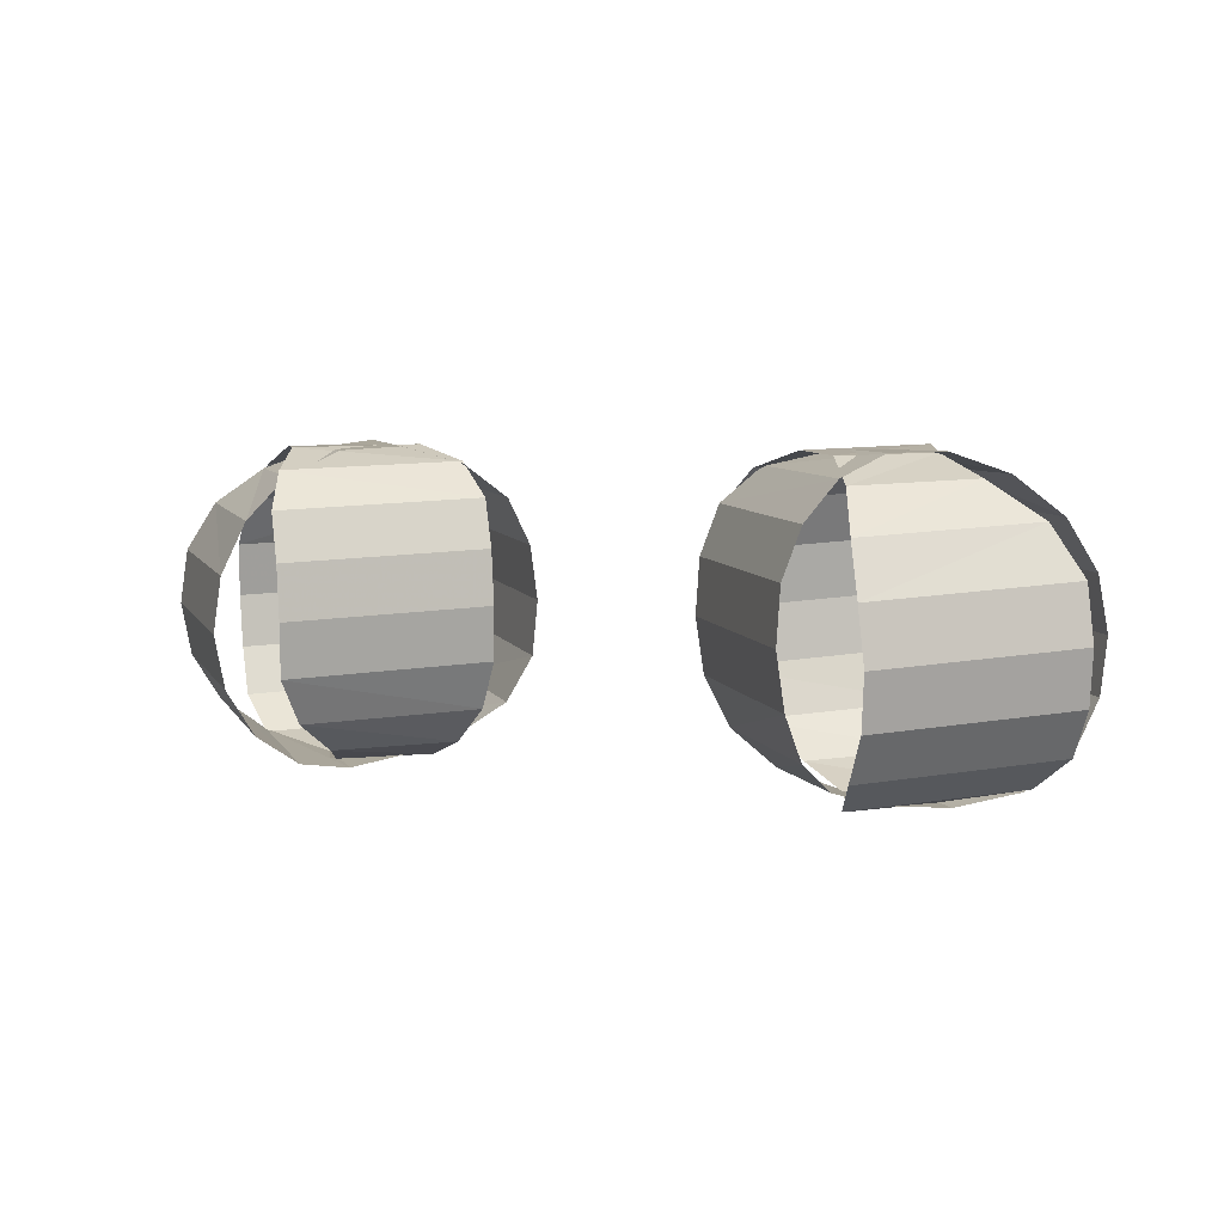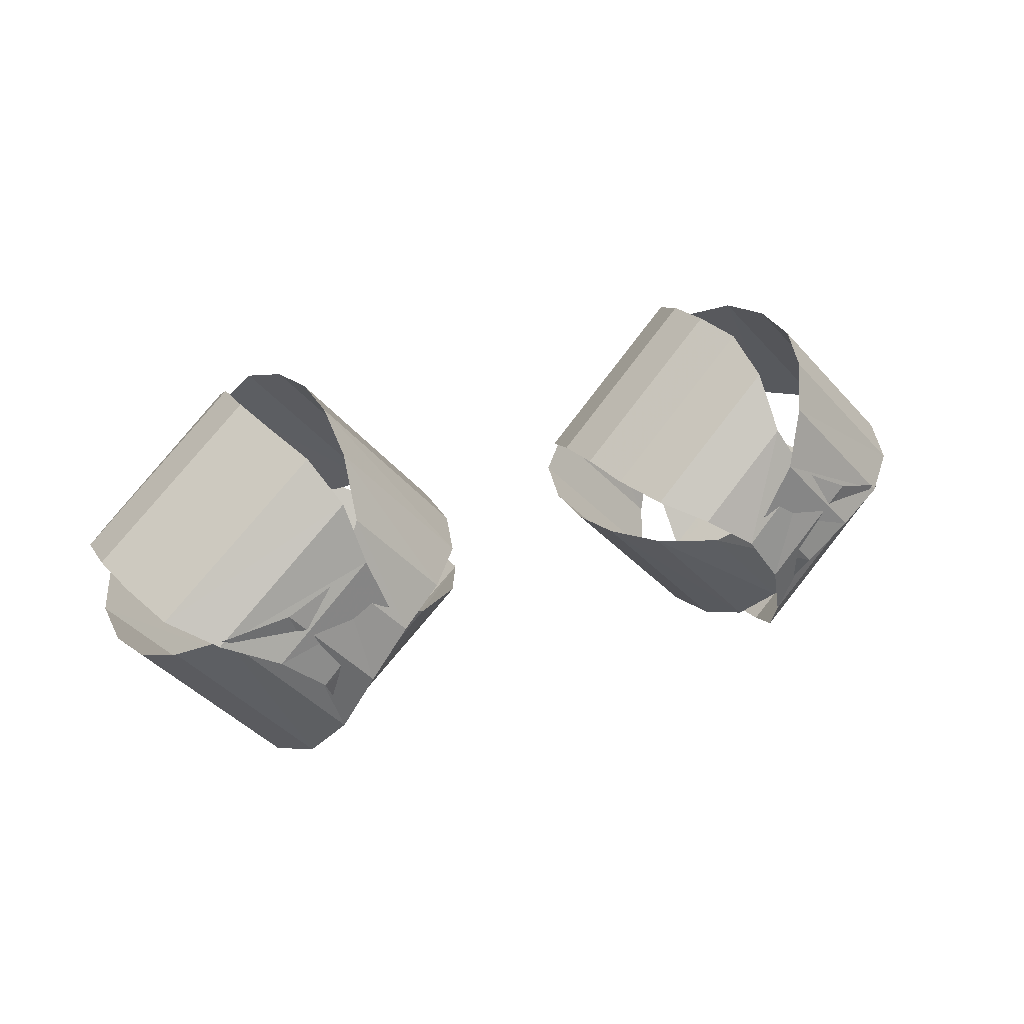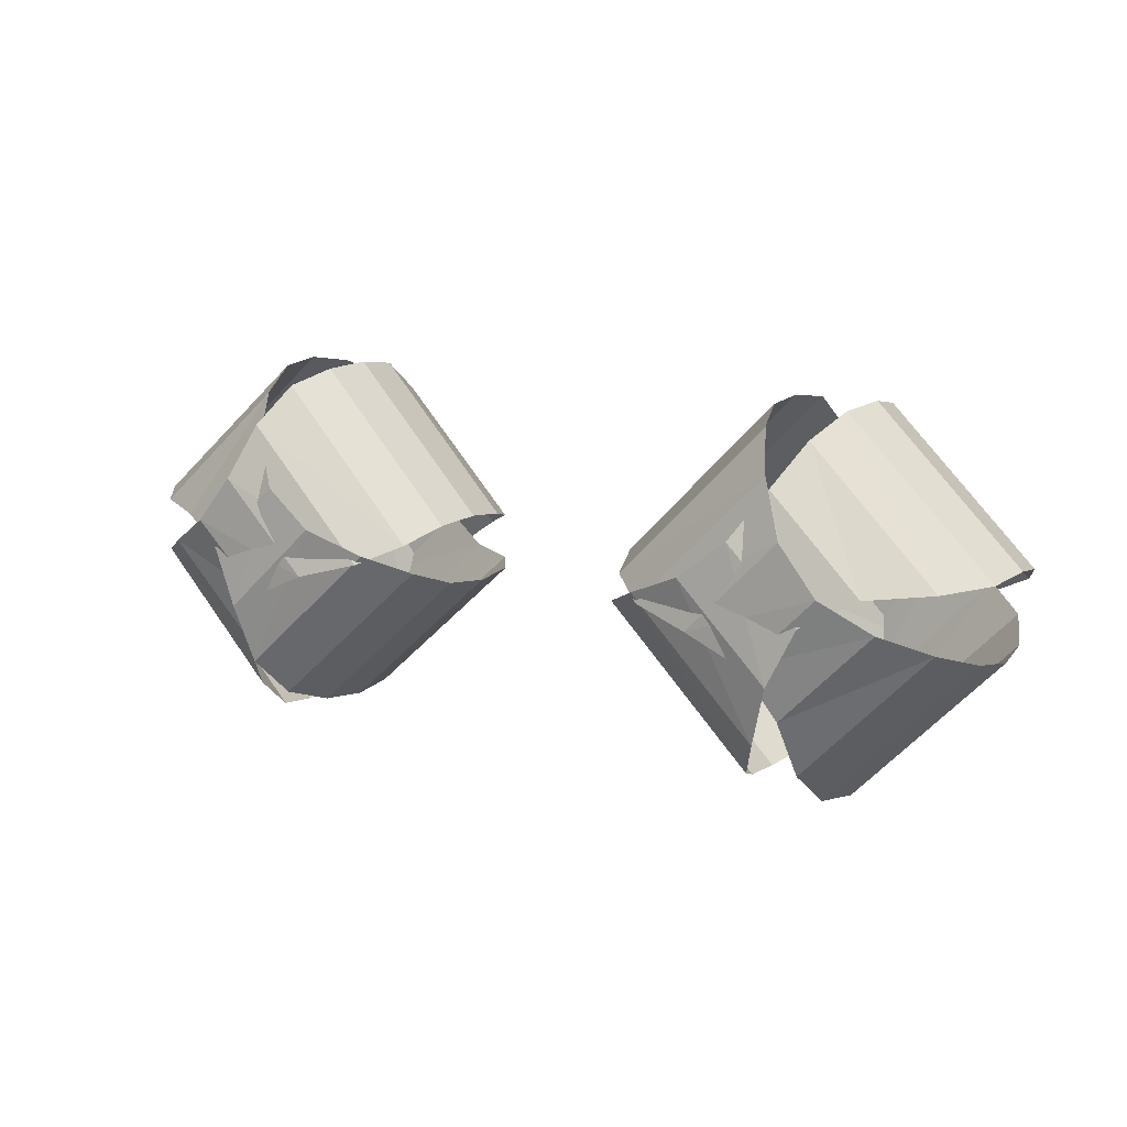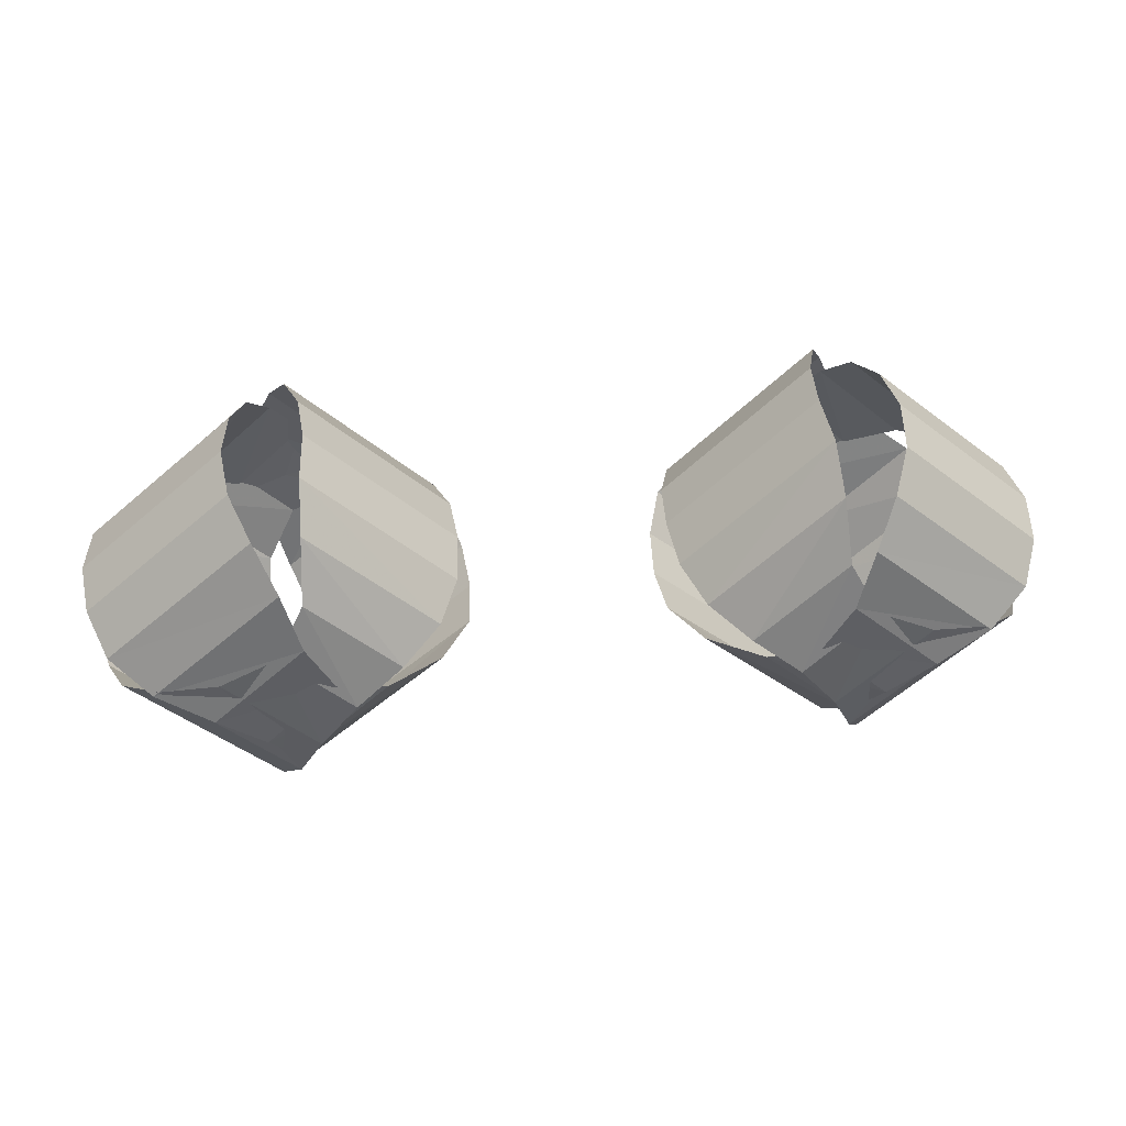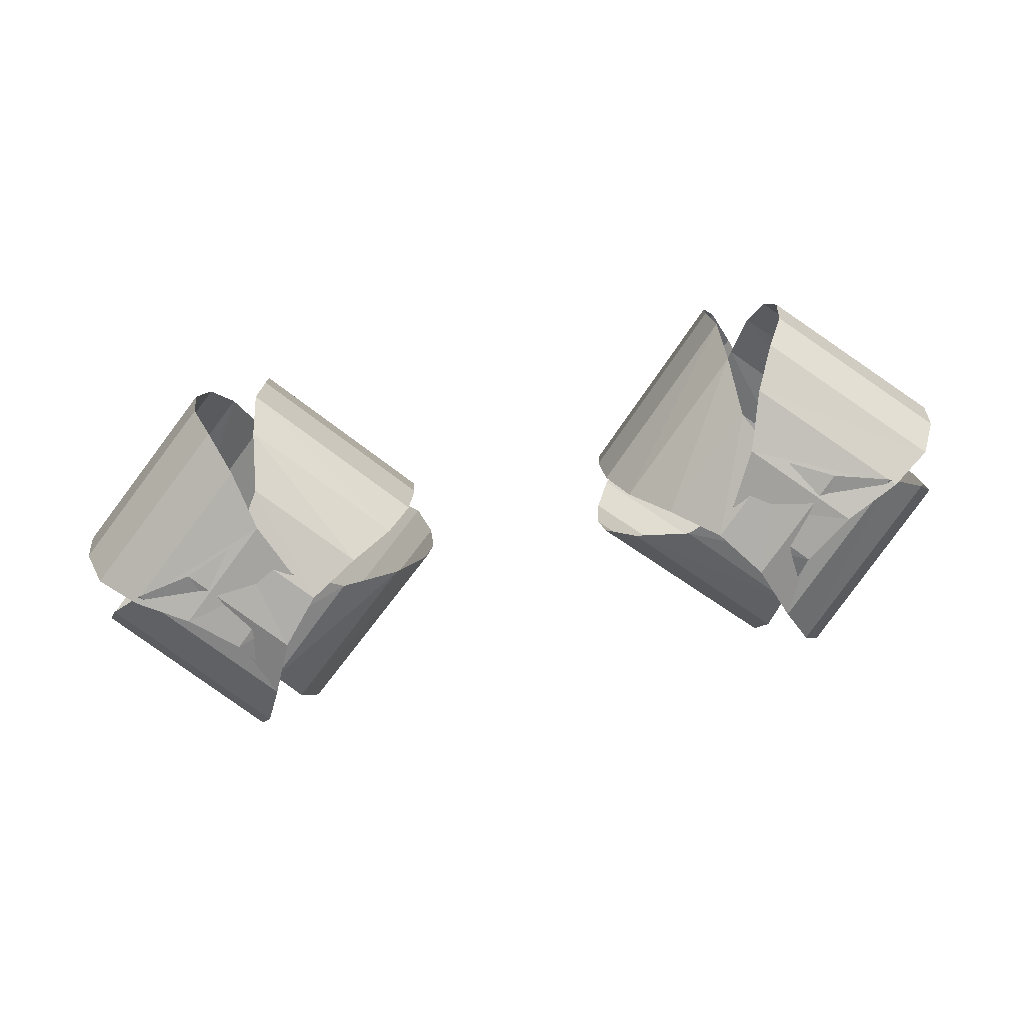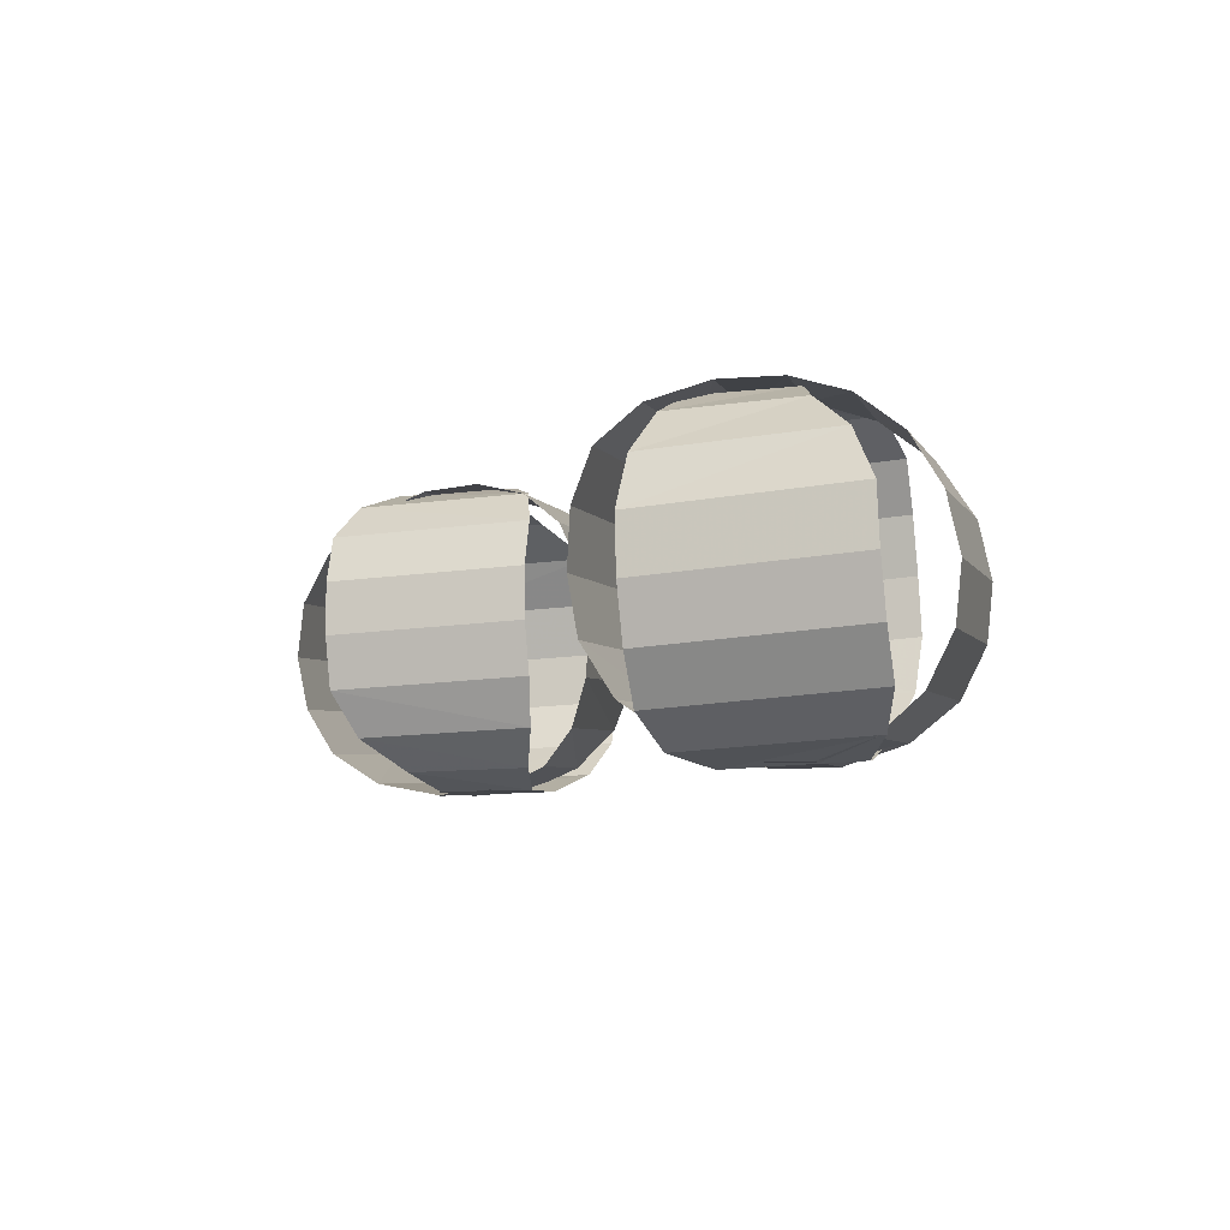
<metadata>
{"format":"obj","ext":"obj","renderer":"f3d","projection":"perspective","resolution":1024,"background":"white","views":[{"elev":5.0,"azim":27.1,"up":"+Y"},{"elev":22.0,"azim":-31.0,"up":"+Z"},{"elev":13.2,"azim":-149.9,"up":"+Z"},{"elev":41.1,"azim":-6.8,"up":"+Z"},{"elev":-78.7,"azim":9.2,"up":"+Y"},{"elev":-7.5,"azim":59.9,"up":"+Y"}]}
</metadata>
<code>
g Cylinder10
v 1.967 1.956 5.207
v 2.073 0.8714 5.222
v 5.029 1.142 2.425
v 4.924 2.227 2.41
v 2.675 -0.07354 5.2
v 5.237 0.1429 2.756
v 3.762 -0.7656 5.225
v 5.563 -0.6591 3.47
v 4.728 -1.184 5.744
v 6.126 -1.141 4.362
v 5.244 -1.323 6.847
v 7.049 -1.217 5.095
v 5.244 -1.323 6.847
v 5.586 -1.11 8.034
v 8.151 -0.8941 5.591
v 7.049 -1.217 5.095
v 6.011 -0.5103 8.841
v 8.967 -0.2401 6.044
v 6.381 0.3934 9.258
v 9.338 0.6636 6.461
v 6.493 1.455 9.442
v 9.45 1.726 6.645
v 6.35 2.545 9.389
v 9.306 2.815 6.592
v 6.063 3.554 8.981
v 8.626 3.77 6.537
v 5.68 4.363 8.21
v 7.483 4.47 6.457
v 5.098 4.847 7.299
v 6.499 4.89 5.92
v 4.175 4.924 6.566
v 5.982 5.029 4.816
v 3.093 4.598 6.089
v 5.659 4.814 3.647
v 2.334 3.937 5.693
v 5.29 4.207 2.897
v 2.041 3.023 5.354
v 4.998 3.293 2.557
f 2 1 3
f 4 3 1
f 5 2 6
f 3 6 2
f 7 5 8
f 6 8 5
f 9 7 10
f 8 10 7
f 11 9 12
f 10 12 9
f 14 13 15
f 16 15 13
f 17 14 18
f 15 18 14
f 19 17 20
f 18 20 17
f 21 19 22
f 20 22 19
f 23 21 24
f 22 24 21
f 25 23 26
f 24 26 23
f 27 25 28
f 26 28 25
f 29 27 30
f 28 30 27
f 31 29 32
f 30 32 29
f 33 31 34
f 32 34 31
f 35 33 36
f 34 36 33
f 37 35 38
f 36 38 35
f 1 37 4
f 38 4 37
g Cylinder08
v -1.786 1.983 5.241
v -1.891 0.8981 5.257
v -4.848 1.168 2.46
v -4.743 2.253 2.444
v -2.494 -0.04685 5.235
v -5.056 0.1696 2.791
v -3.581 -0.7389 5.26
v -5.382 -0.6324 3.504
v -4.547 -1.157 5.778
v -5.945 -1.114 4.397
v -5.063 -1.296 6.882
v -6.868 -1.19 5.13
v -5.063 -1.296 6.882
v -5.405 -1.084 8.069
v -7.97 -0.8674 5.626
v -6.868 -1.19 5.13
v -5.83 -0.4836 8.876
v -8.786 -0.2135 6.079
v -6.2 0.4201 9.293
v -9.157 0.6903 6.496
v -6.312 1.482 9.477
v -9.268 1.752 6.68
v -6.169 2.572 9.424
v -9.125 2.842 6.627
v -5.882 3.581 9.016
v -8.445 3.797 6.572
v -5.499 4.39 8.245
v -7.302 4.496 6.492
v -4.917 4.874 7.334
v -6.318 4.917 5.955
v -3.994 4.95 6.601
v -5.801 5.056 4.851
v -2.912 4.625 6.124
v -5.478 4.841 3.682
v -2.153 3.964 5.728
v -5.109 4.234 2.931
v -1.86 3.05 5.388
v -4.816 3.32 2.591
f 39 40 41
f 41 42 39
f 40 43 44
f 44 41 40
f 43 45 46
f 46 44 43
f 45 47 48
f 48 46 45
f 47 49 50
f 50 48 47
f 51 52 53
f 53 54 51
f 52 55 56
f 56 53 52
f 55 57 58
f 58 56 55
f 57 59 60
f 60 58 57
f 59 61 62
f 62 60 59
f 61 63 64
f 64 62 61
f 63 65 66
f 66 64 63
f 65 67 68
f 68 66 65
f 67 69 70
f 70 68 67
f 69 71 72
f 72 70 69
f 71 73 74
f 74 72 71
f 73 75 76
f 76 74 73
f 75 39 42
f 42 76 75
g Cylinder07
v -4.8 1.767 9.509
v -4.898 0.6923 9.353
v -2.089 0.8876 6.402
v -1.991 1.962 6.557
v -4.947 -0.2228 8.708
v -2.494 -0.07262 6.149
v -5.025 -0.8598 7.59
v -3.266 -0.8026 5.789
v -5.573 -1.193 6.608
v -4.193 -1.189 5.208
v -6.684 -1.224 6.09
v -4.929 -1.167 4.286
v -6.684 -1.224 6.09
v -7.852 -0.9072 5.762
v -5.4 -0.7571 3.201
v -4.929 -1.167 4.286
v -8.611 -0.2291 5.369
v -5.802 -0.03383 2.417
v -8.959 0.7196 5.042
v -6.15 0.9149 2.091
v -9.062 1.796 4.98
v -6.254 1.992 2.029
v -8.927 2.871 5.173
v -6.118 3.067 2.222
v -8.444 3.832 5.504
v -5.992 3.982 2.945
v -7.614 4.563 5.922
v -5.859 4.62 4.119
v -6.669 4.949 6.522
v -5.291 4.953 5.12
v -5.933 4.927 7.444
v -4.18 4.984 5.638
v -5.481 4.517 8.509
v -3.031 4.667 5.947
v -5.136 3.793 9.235
v -2.328 3.989 6.284
v -4.866 2.844 9.484
v -2.058 3.039 6.533
f 77 78 79
f 79 80 77
f 78 81 82
f 82 79 78
f 81 83 84
f 84 82 81
f 83 85 86
f 86 84 83
f 85 87 88
f 88 86 85
f 89 90 91
f 91 92 89
f 90 93 94
f 94 91 90
f 93 95 96
f 96 94 93
f 95 97 98
f 98 96 95
f 97 99 100
f 100 98 97
f 99 101 102
f 102 100 99
f 101 103 104
f 104 102 101
f 103 105 106
f 106 104 103
f 105 107 108
f 108 106 105
f 107 109 110
f 110 108 107
f 109 111 112
f 112 110 109
f 111 113 114
f 114 112 111
f 113 77 80
f 80 114 113
g Cylinder09
v 4.981 1.74 9.474
v 5.079 0.6656 9.318
v 2.27 0.8609 6.367
v 2.173 1.936 6.522
v 5.128 -0.2495 8.673
v 2.675 -0.09932 6.114
v 5.206 -0.8865 7.555
v 3.447 -0.8293 5.754
v 5.754 -1.219 6.573
v 4.374 -1.216 5.173
v 6.865 -1.251 6.055
v 5.11 -1.194 4.251
v 6.865 -1.251 6.055
v 8.033 -0.9339 5.727
v 5.581 -0.7838 3.167
v 5.11 -1.194 4.251
v 8.792 -0.2558 5.334
v 5.983 -0.06052 2.383
v 9.14 0.6929 5.007
v 6.331 0.8882 2.056
v 9.244 1.77 4.945
v 6.435 1.965 1.994
v 9.108 2.845 5.138
v 6.3 3.04 2.187
v 8.625 3.806 5.47
v 6.173 3.956 2.91
v 7.796 4.536 5.887
v 6.04 4.593 4.084
v 6.85 4.922 6.487
v 5.473 4.926 5.085
v 6.114 4.9 7.41
v 4.361 4.958 5.603
v 5.663 4.49 8.474
v 3.212 4.641 5.912
v 5.318 3.767 9.201
v 2.509 3.962 6.249
v 5.047 2.817 9.45
v 2.239 3.013 6.498
f 116 115 117
f 118 117 115
f 119 116 120
f 117 120 116
f 121 119 122
f 120 122 119
f 123 121 124
f 122 124 121
f 125 123 126
f 124 126 123
f 128 127 129
f 130 129 127
f 131 128 132
f 129 132 128
f 133 131 134
f 132 134 131
f 135 133 136
f 134 136 133
f 137 135 138
f 136 138 135
f 139 137 140
f 138 140 137
f 141 139 142
f 140 142 139
f 143 141 144
f 142 144 141
f 145 143 146
f 144 146 143
f 147 145 148
f 146 148 145
f 149 147 150
f 148 150 147
f 151 149 152
f 150 152 149
f 115 151 118
f 152 118 151

</code>
